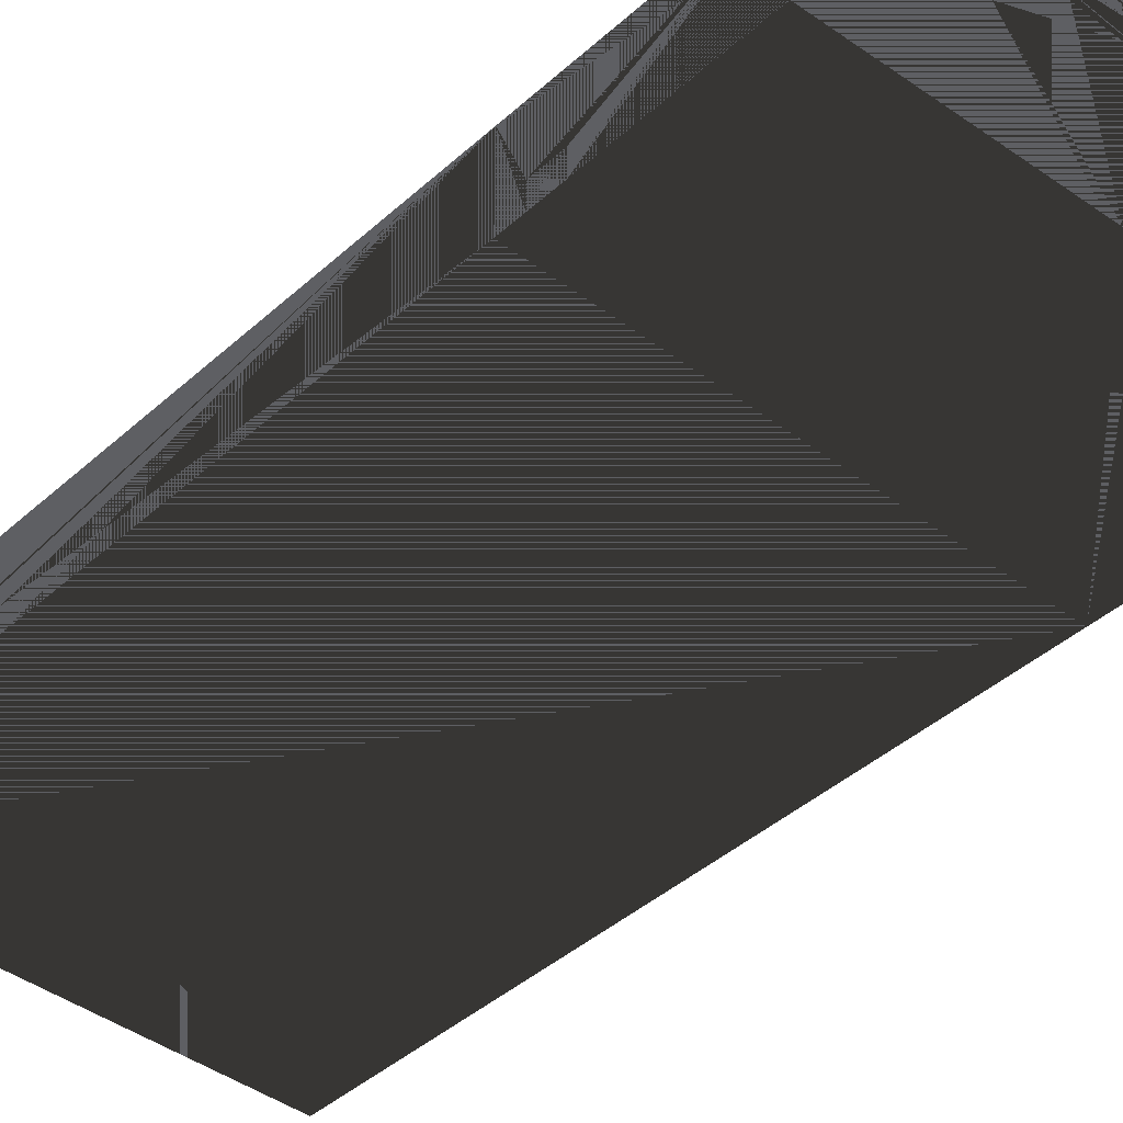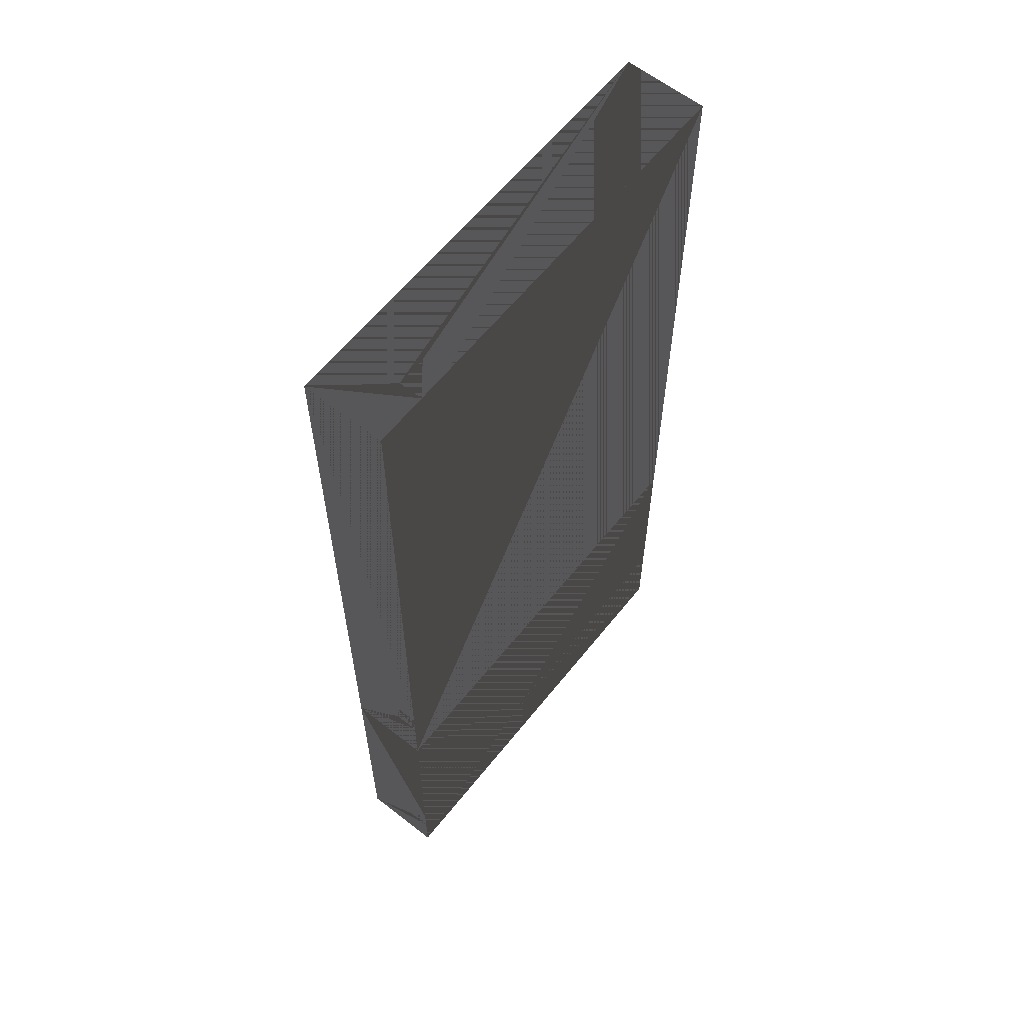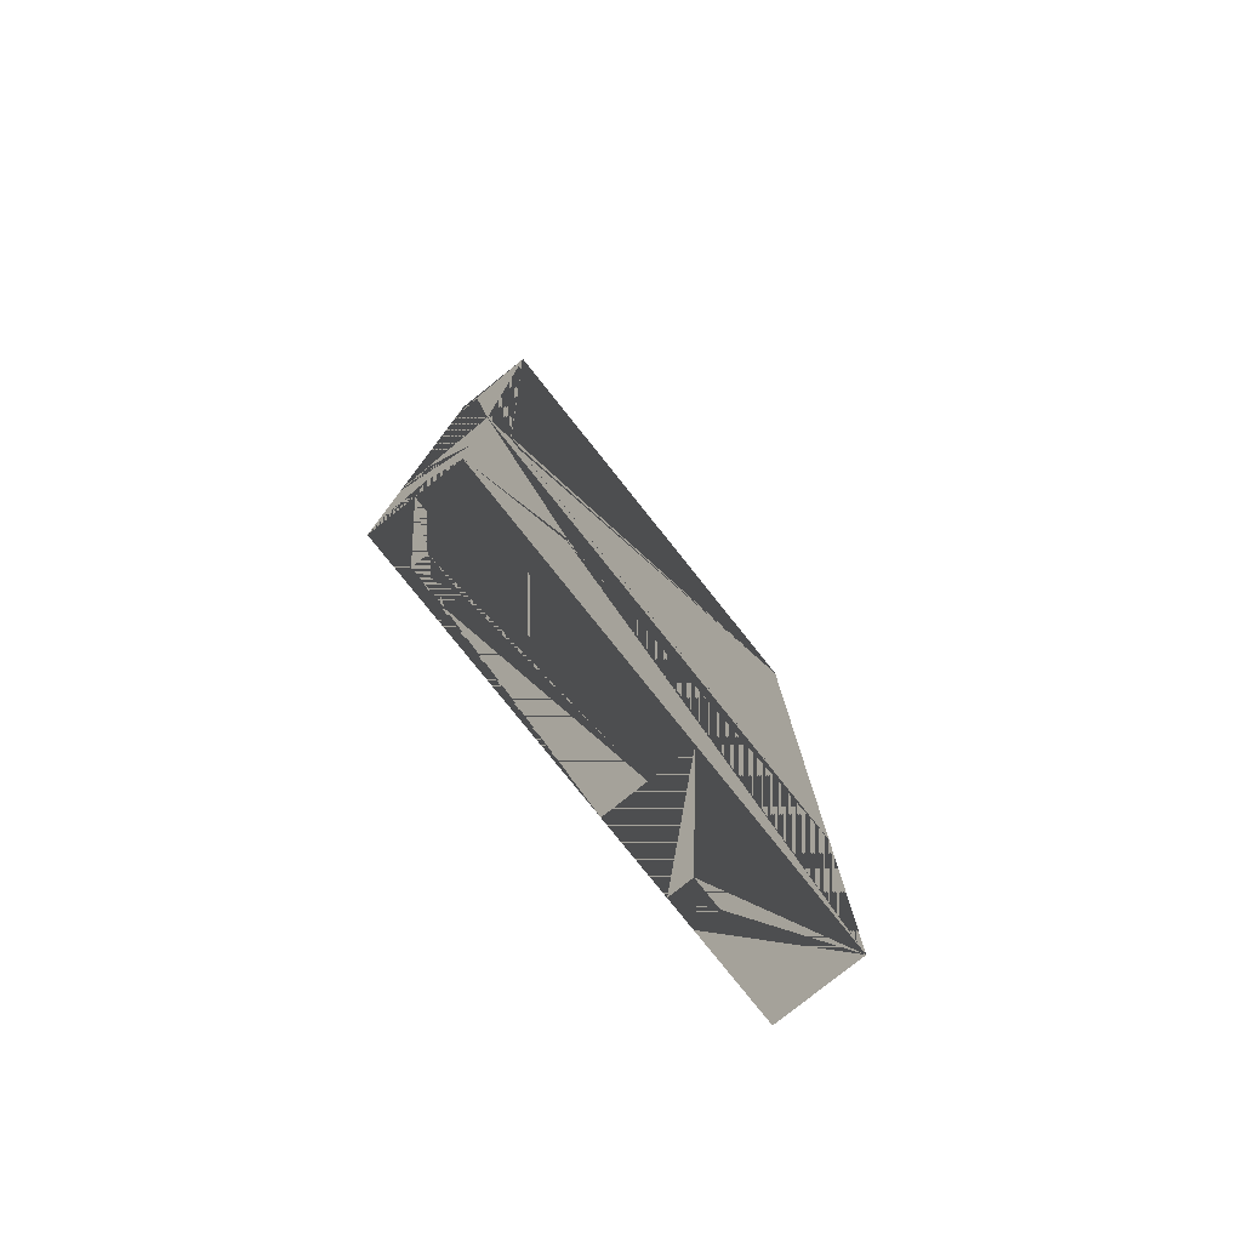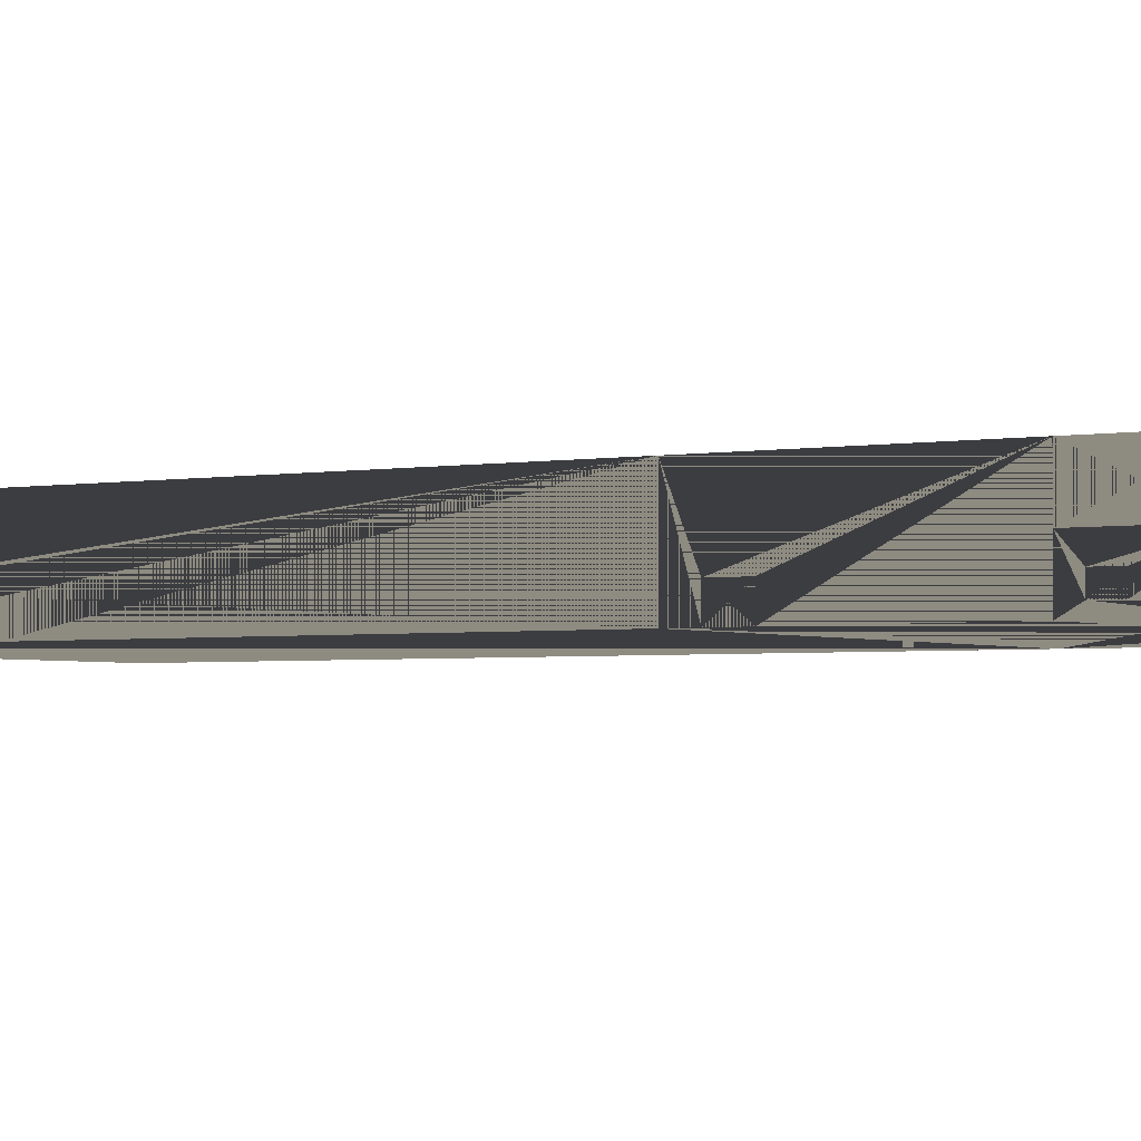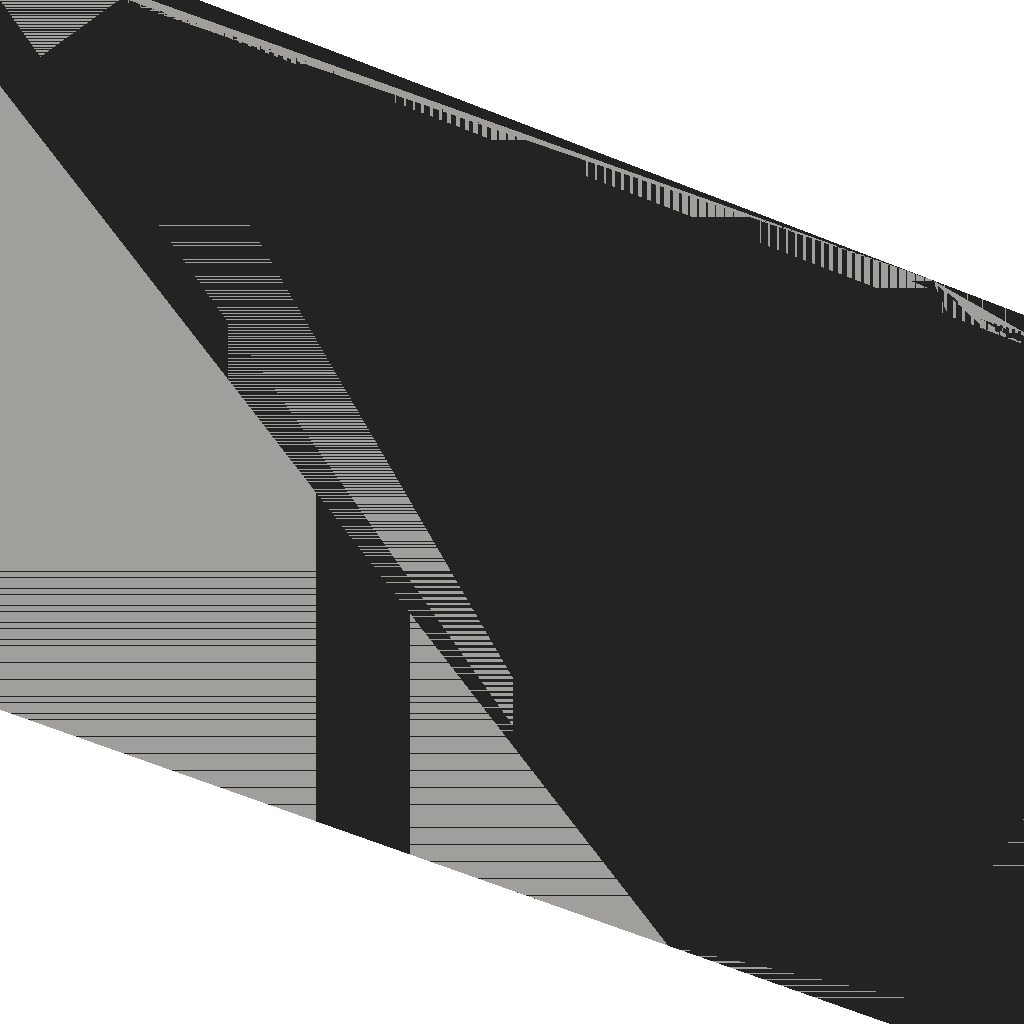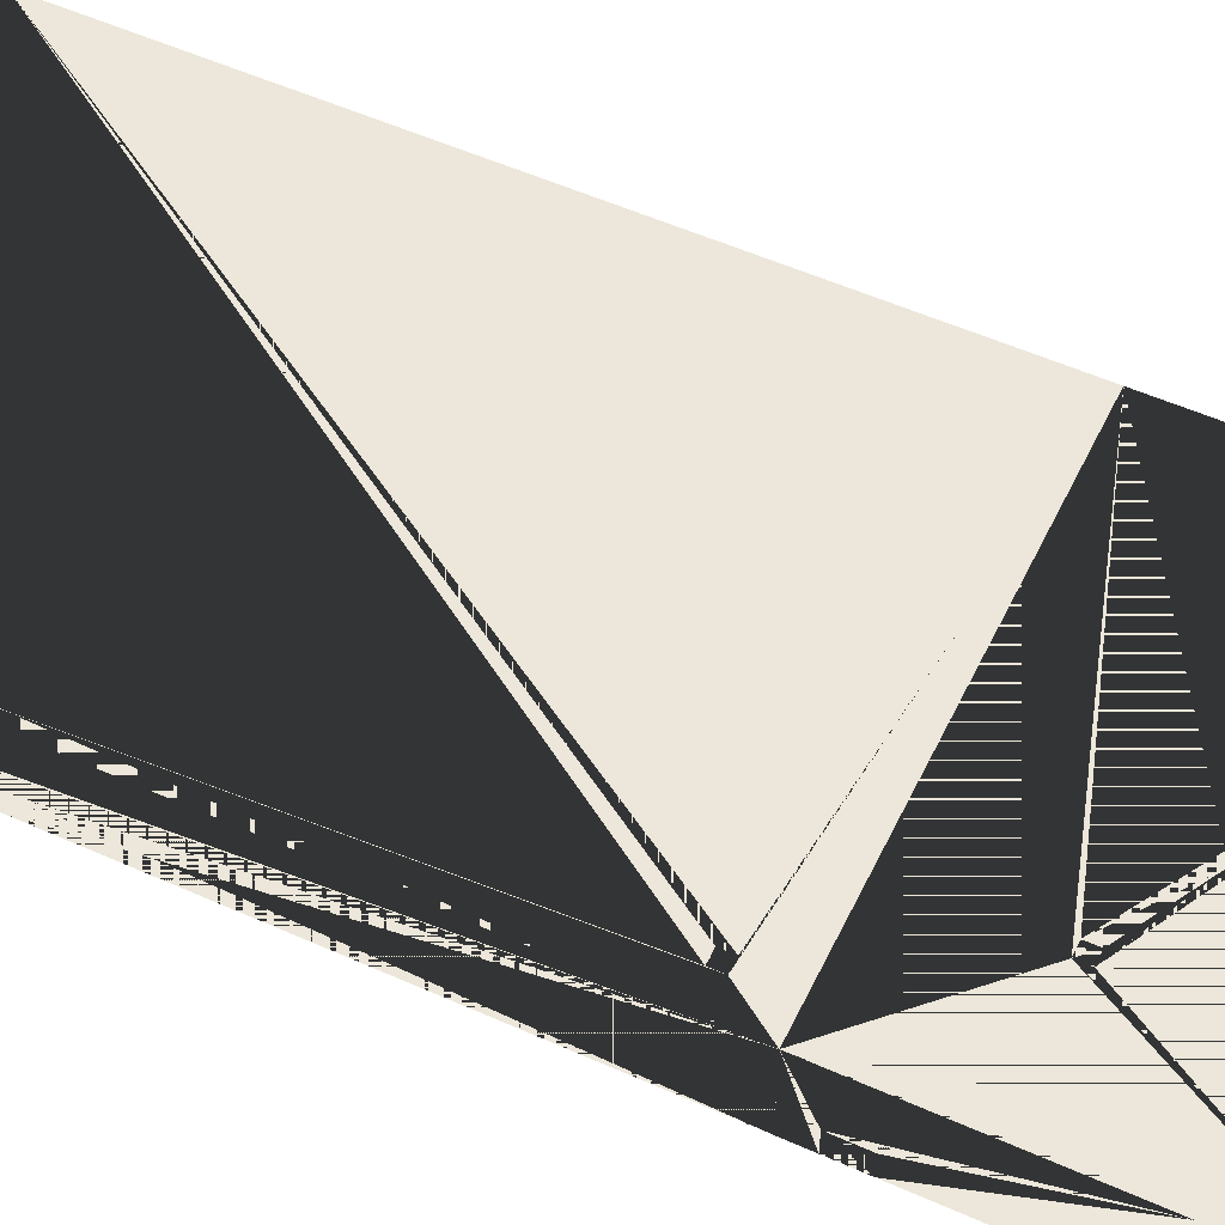
<metadata>
{"format":"obj","ext":"obj","renderer":"f3d","projection":"perspective","resolution":1024,"background":"white","views":[{"elev":-41.2,"azim":-42.5,"up":"+Z"},{"elev":61.5,"azim":128.5,"up":"+Y"},{"elev":-79.7,"azim":-51.4,"up":"+Y"},{"elev":-2.7,"azim":-57.3,"up":"+Z"},{"elev":-71.2,"azim":-111.2,"up":"+Z"},{"elev":53.9,"azim":-64.5,"up":"+Z"}]}
</metadata>
<code>
v -22.86 -50.29 0
v -19.2 -50.29 0.9144
v -22.86 -50.29 4.267
v -19.2 -50.29 2.439
v 3.048 -50.29 0
v -15.54 -50.29 0.9144
v 3.048 -50.29 4.267
v -15.54 -50.29 2.439
v 3.048 -41.15 0
v 3.048 -41.15 4.267
v -22.86 -41.15 4.267
v -22.86 -41.15 0
v -22.86 -42.77 0.9144
v -22.86 -42.77 2.439
v -22.86 -44.9 0.9144
v -22.86 -44.9 2.439
v 10.62 -50.29 0
v 3.048 -50.29 8.534
v 10.62 -50.29 2.438
v 22.86 -50.29 0
v 13.67 -50.29 0
v 22.86 -50.29 8.534
v 13.67 -50.29 2.438
v 22.86 -45.35 0
v 22.86 -45.35 2.438
v 22.86 -19.81 0
v 22.86 -42.3 0
v 22.86 -19.81 8.534
v 22.86 -42.3 2.438
v -22.86 -19.81 8.534
v -22.86 -19.81 0
v -22.86 -22.27 0
v -22.86 -22.27 2.438
v -22.86 -25.32 0
v -22.86 -41.15 8.534
v -22.86 -25.32 2.438
v 22.86 -13.2 0
v 22.86 -13.2 2.438
v 22.86 50.29 0
v 22.86 -10.76 0
v 22.86 50.29 8.534
v 22.86 -10.76 2.438
v 17.58 50.29 0
v 17.58 50.29 2.438
v -22.86 50.29 0
v 14.53 50.29 0
v -22.86 50.29 8.534
v 14.53 50.29 2.438
v -22.86 43.66 0
v -22.86 43.66 2.438
v -22.86 40.61 0
v -22.86 40.61 2.438
v -10.82 -30.63 8.534
v -10.82 -31.85 8.534
v -12.04 -30.63 8.534
v -22.86 -50.29 8.534
v -12.04 -31.85 8.534
v -18.93 -15.85 8.534
v -18.93 -14.63 8.534
v -20.15 -14.63 8.534
v -20.15 -15.85 8.534
f 1 2 3
f 3 2 1
f 3 4 2
f 2 4 3
f 1 2 5
f 5 2 1
f 5 6 2
f 2 6 5
f 5 6 7
f 7 6 5
f 7 8 6
f 6 8 7
f 3 4 7
f 7 4 3
f 7 8 4
f 4 8 7
f 4 2 6 8
f 8 6 2 4
f 7 9 10
f 10 9 7
f 7 5 9
f 9 5 7
f 10 11 12
f 12 11 10
f 10 12 9
f 9 12 10
f 12 13 11
f 11 13 12
f 11 14 13
f 13 14 11
f 12 13 1
f 1 13 12
f 1 15 13
f 13 15 1
f 1 15 3
f 3 15 1
f 3 16 15
f 15 16 3
f 11 14 3
f 3 14 11
f 3 16 14
f 14 16 3
f 14 13 15 16
f 16 15 13 14
f 5 17 18
f 18 17 5
f 18 19 17
f 17 19 18
f 5 17 20
f 20 17 5
f 20 21 17
f 17 21 20
f 20 21 22
f 22 21 20
f 22 23 21
f 21 23 22
f 18 19 22
f 22 19 18
f 22 23 19
f 19 23 22
f 19 17 21 23
f 23 21 17 19
f 20 24 22
f 22 24 20
f 22 25 24
f 24 25 22
f 20 24 26
f 26 24 20
f 26 27 24
f 24 27 26
f 26 27 28
f 28 27 26
f 28 29 27
f 27 29 28
f 22 25 28
f 28 25 22
f 28 29 25
f 25 29 28
f 25 24 27 29
f 29 27 24 25
f 30 26 28
f 28 26 30
f 30 31 26
f 26 31 30
f 31 32 30
f 30 32 31
f 30 33 32
f 32 33 30
f 31 32 12
f 12 32 31
f 12 34 32
f 32 34 12
f 12 34 35
f 35 34 12
f 35 36 34
f 34 36 35
f 30 33 35
f 35 33 30
f 35 36 33
f 33 36 35
f 33 32 34 36
f 36 34 32 33
f 26 37 28
f 28 37 26
f 28 38 37
f 37 38 28
f 26 37 39
f 39 37 26
f 39 40 37
f 37 40 39
f 39 40 41
f 41 40 39
f 41 42 40
f 40 42 41
f 28 38 41
f 41 38 28
f 41 42 38
f 38 42 41
f 38 37 40 42
f 42 40 37 38
f 39 43 41
f 41 43 39
f 41 44 43
f 43 44 41
f 39 43 45
f 45 43 39
f 45 46 43
f 43 46 45
f 45 46 47
f 47 46 45
f 47 48 46
f 46 48 47
f 41 44 47
f 47 44 41
f 47 48 44
f 44 48 47
f 44 43 46 48
f 48 46 43 44
f 45 49 47
f 47 49 45
f 47 50 49
f 49 50 47
f 45 49 31
f 31 49 45
f 31 51 49
f 49 51 31
f 31 51 30
f 30 51 31
f 30 52 51
f 51 52 30
f 47 50 30
f 30 50 47
f 30 52 50
f 50 52 30
f 50 49 51 52
f 52 51 49 50
f 10 11 3
f 3 11 10
f 10 3 7
f 7 3 10
f 28 53 22
f 22 53 28
f 22 54 53
f 53 54 22
f 30 55 28
f 28 55 30
f 28 53 55
f 55 53 28
f 30 55 56
f 56 55 30
f 56 57 55
f 55 57 56
f 56 57 22
f 22 57 56
f 22 54 57
f 57 54 22
f 54 53 55 57
f 57 55 53 54
f 28 58 41
f 41 58 28
f 41 59 58
f 58 59 41
f 47 60 41
f 41 60 47
f 41 59 60
f 60 59 41
f 30 61 47
f 47 61 30
f 47 60 61
f 61 60 47
f 30 61 28
f 28 61 30
f 28 58 61
f 61 58 28
f 58 59 60 61
f 61 60 59 58
f 56 7 18
f 18 7 56
f 56 3 7
f 7 3 56
f 56 11 35
f 35 11 56
f 56 3 11
f 11 3 56
f 9 12 1
f 1 12 9
f 9 1 5
f 5 1 9
f 31 9 26
f 26 9 31
f 9 20 26
f 26 20 9
f 9 5 20
f 20 5 9
f 31 12 9
f 9 12 31
f 45 26 39
f 39 26 45
f 45 31 26
f 26 31 45

</code>
